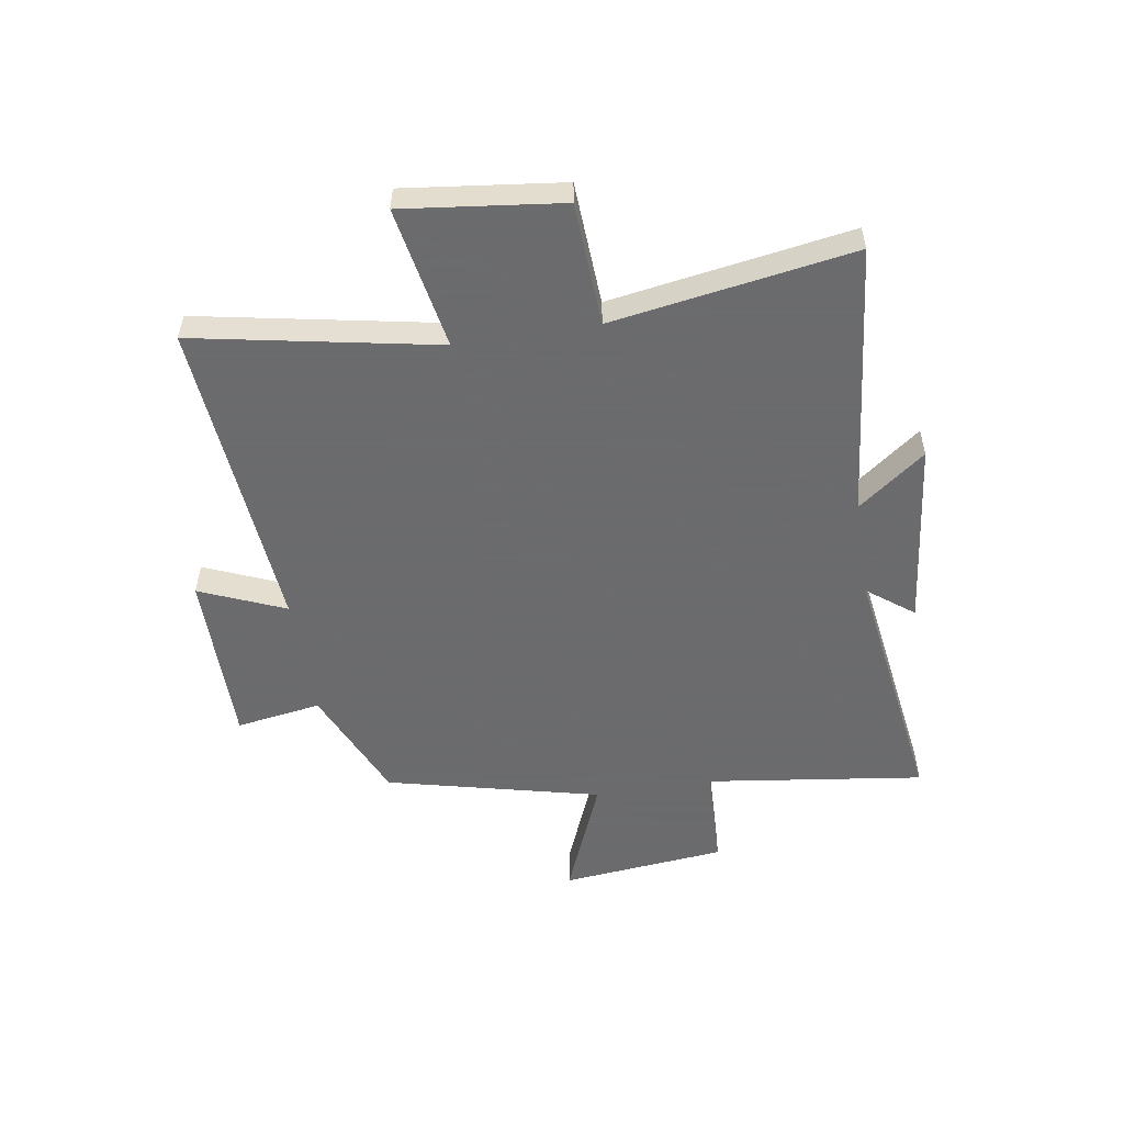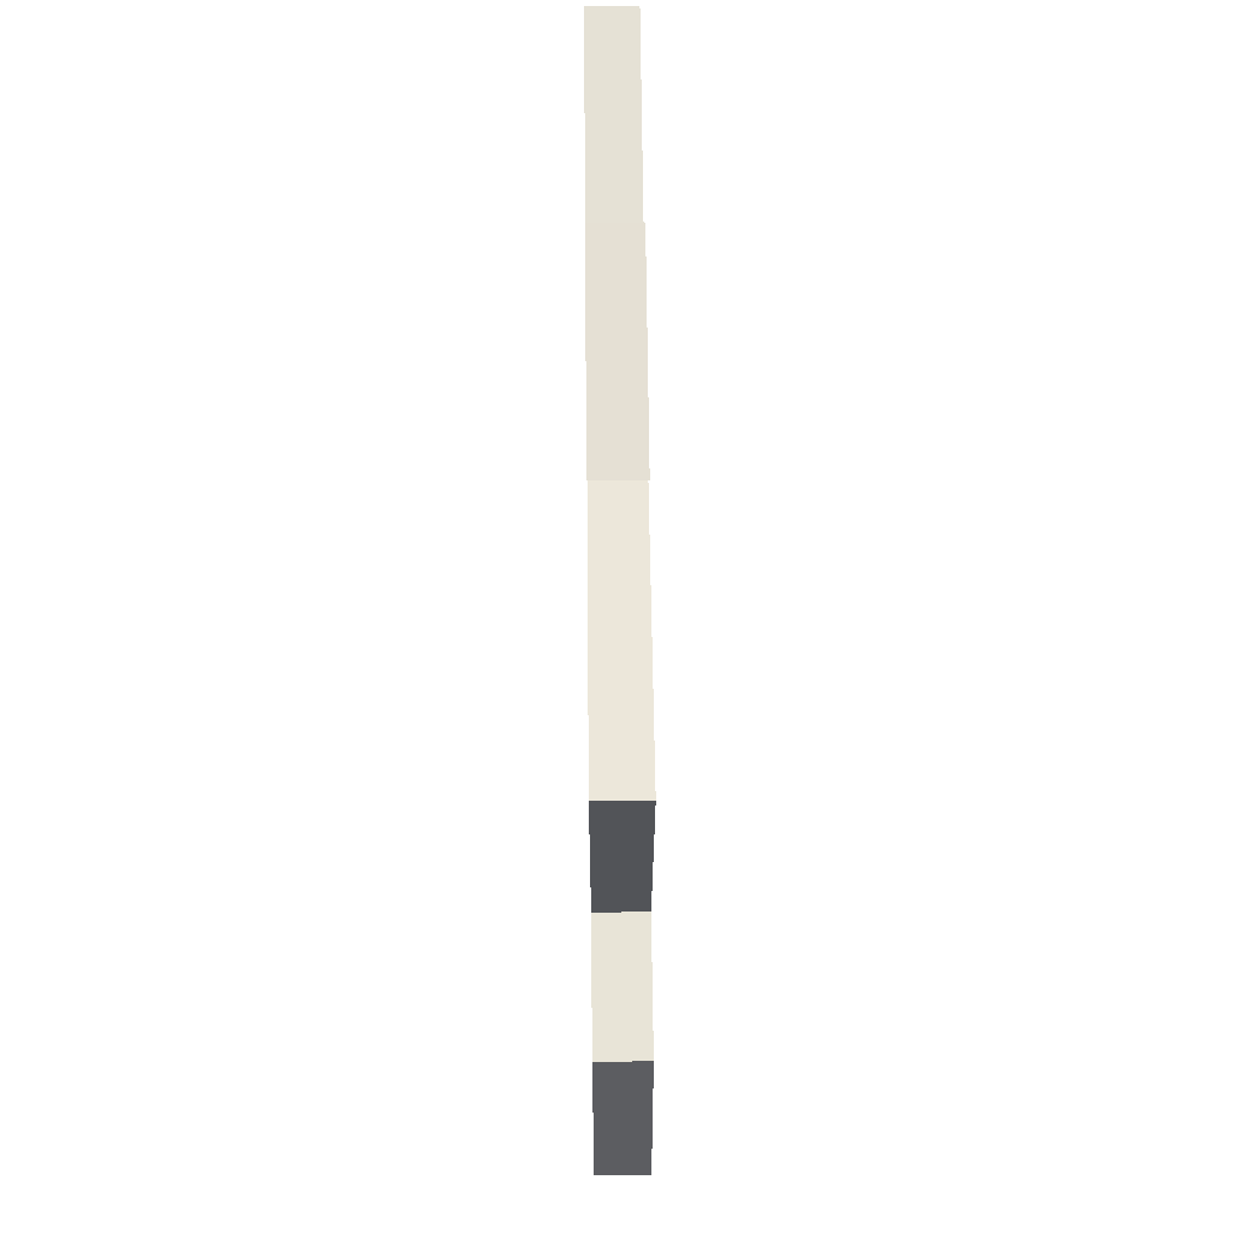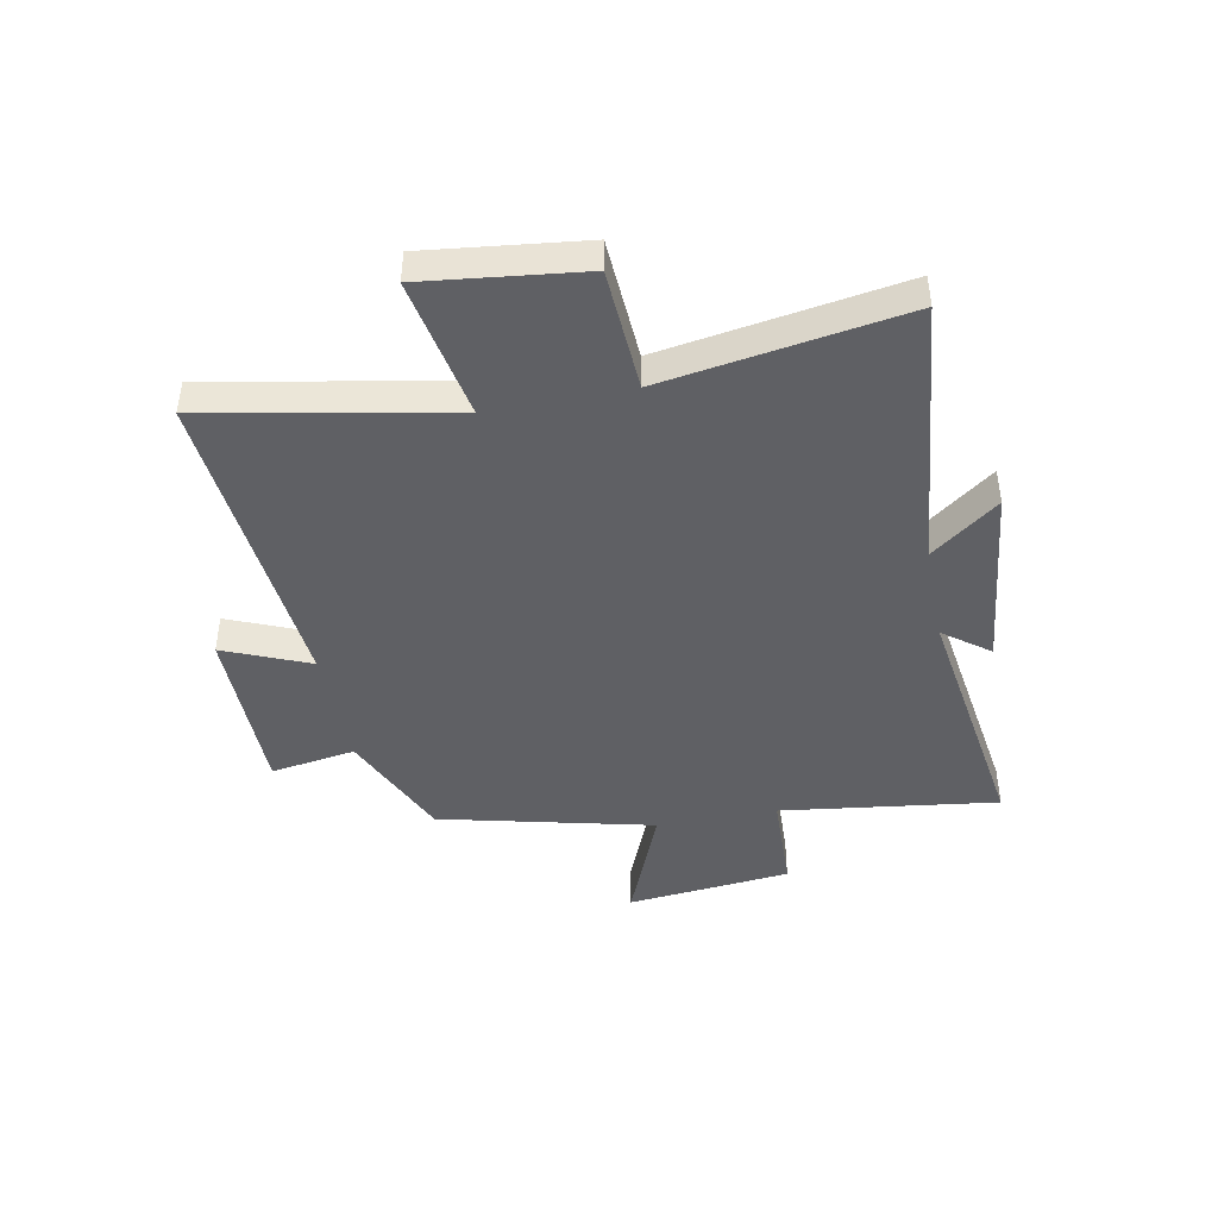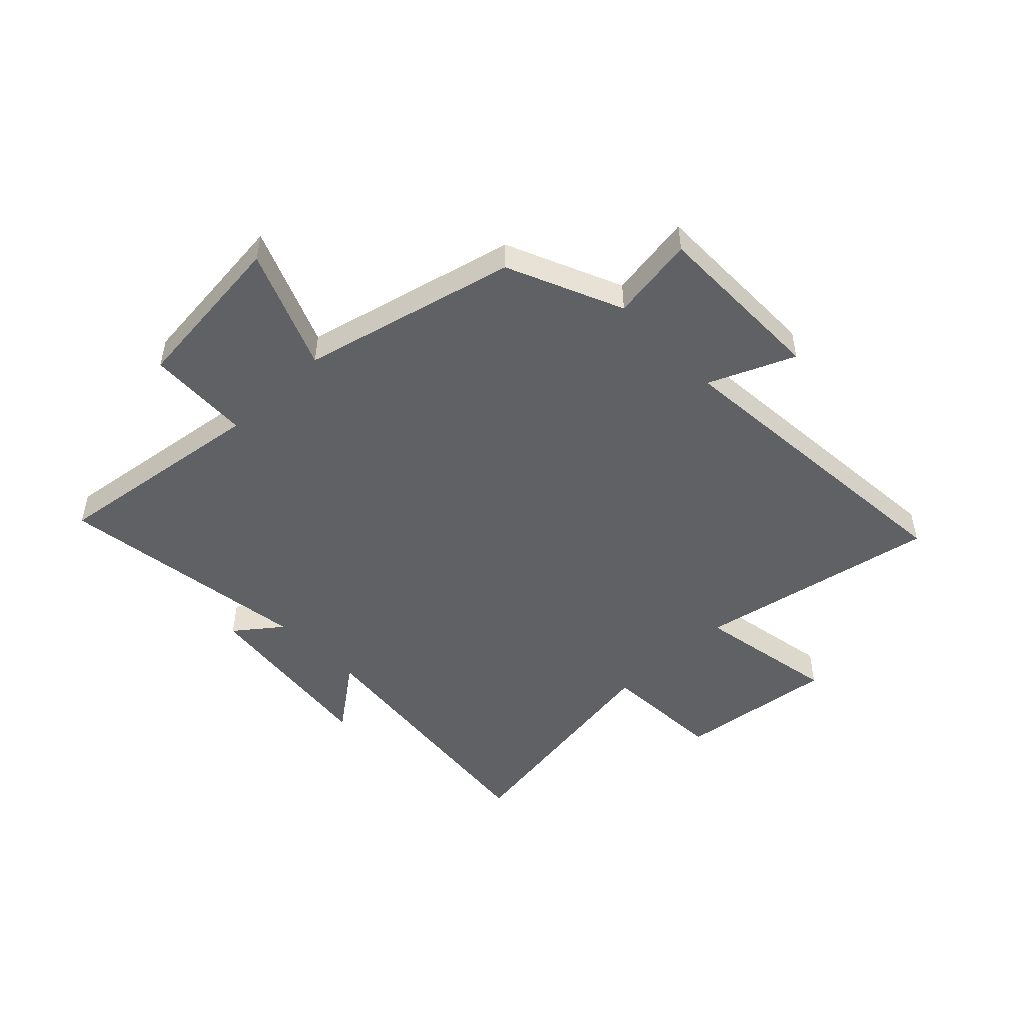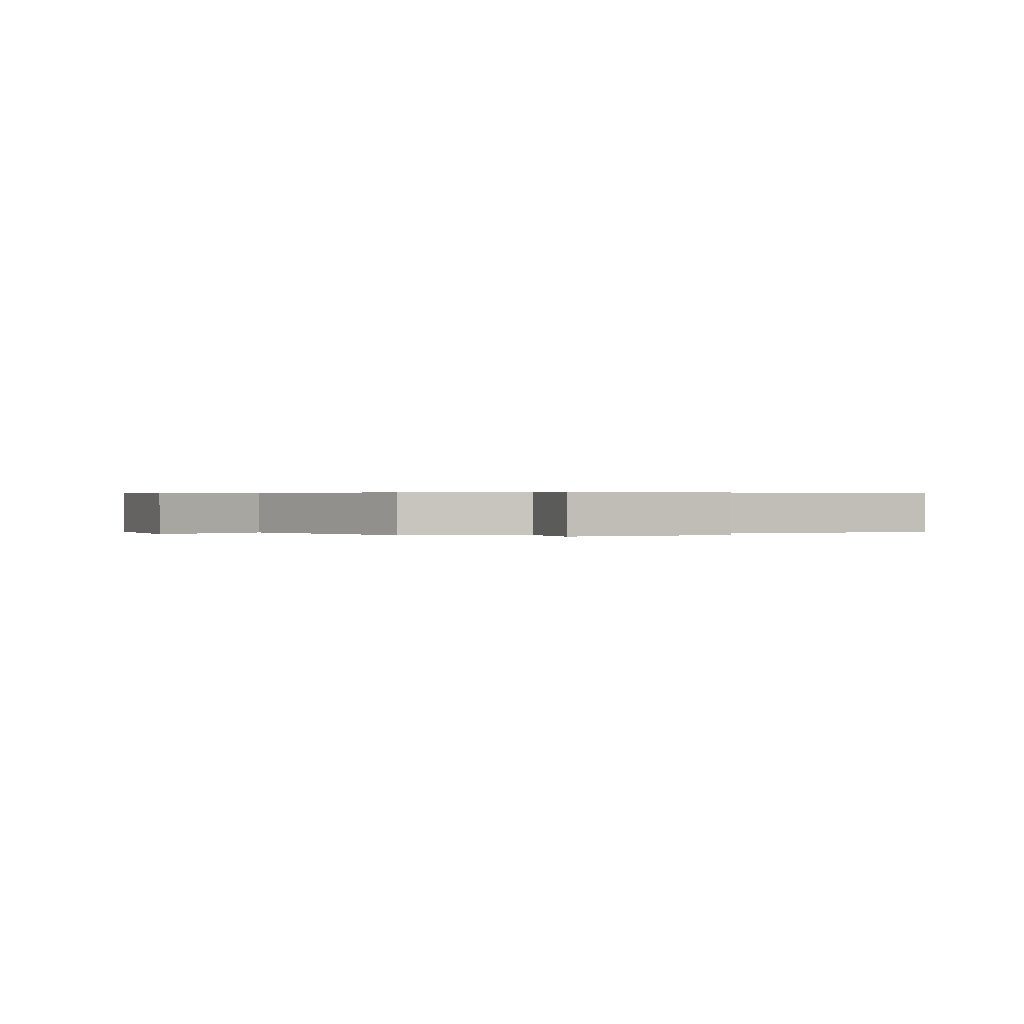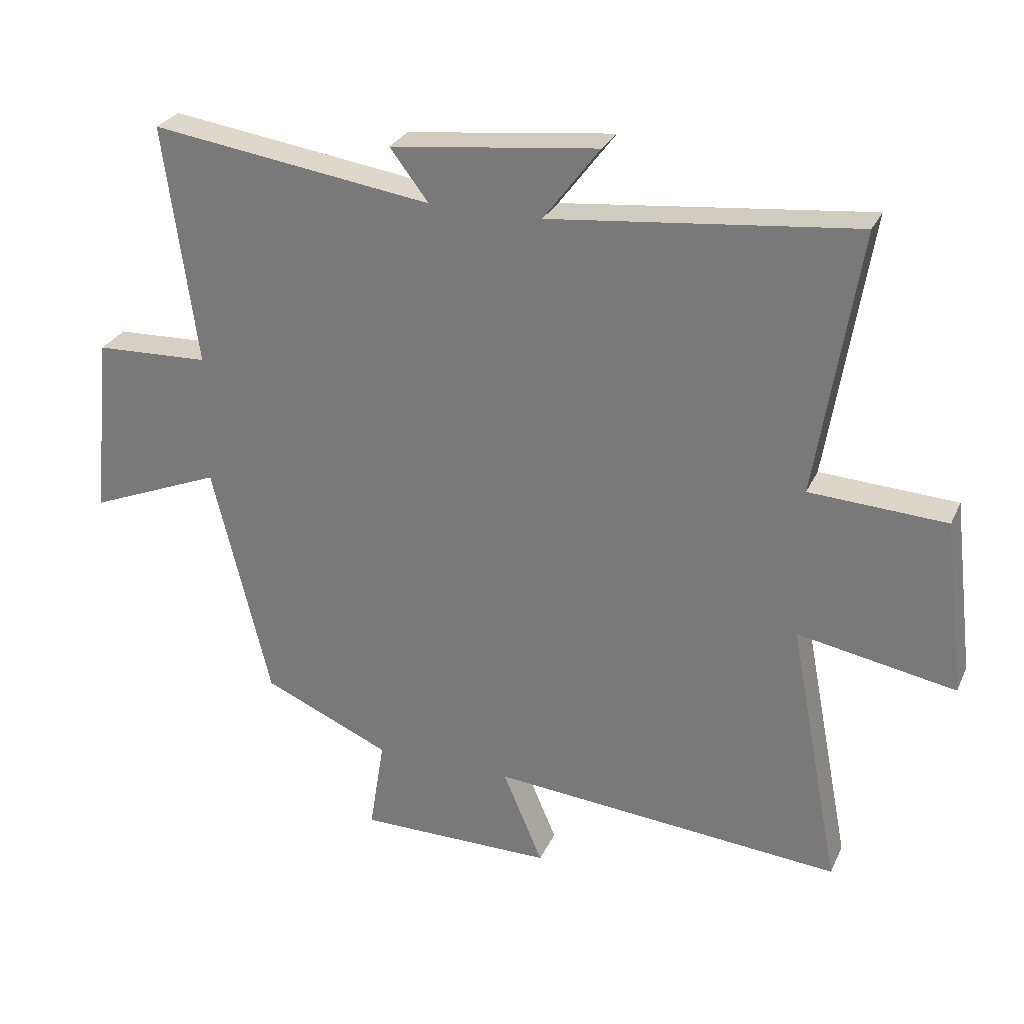
<metadata>
{"format":"obj","ext":"obj","renderer":"f3d","projection":"perspective","resolution":1024,"background":"white","views":[{"elev":-53.5,"azim":-80.9,"up":"+Y"},{"elev":59.1,"azim":89.4,"up":"+Z"},{"elev":-43.7,"azim":-78.9,"up":"+Y"},{"elev":-49.1,"azim":133.9,"up":"+Y"},{"elev":0.3,"azim":151.5,"up":"+Y"},{"elev":28.0,"azim":-159.2,"up":"+Z"}]}
</metadata>
<code>
v -0.582 0.07 -0.548
v -0.5 0.07 -0.12
v -0.752 0.07 -0.166
v -0.718 0.07 0.114
v -0.5 0.07 0.126
v -0.568 0.07 0.551
v -0.08 0.07 0.5
v -0.17 0.07 0.619
v 0.162 0.07 0.581
v 0.1 0.07 0.5
v 0.552 0.07 0.565
v 0.5 0.07 0.18
v 0.683 0.07 0.173
v 0.713 0.07 -0.119
v 0.5 0.07 -0.032
v 0.408 0.07 -0.411
v 0.204 0.07 -0.5
v 0.228 0.07 -0.651
v -0.084 0.07 -0.651
v -0.02 0.07 -0.5
v -0.582 0 -0.548
v -0.5 0 -0.12
v -0.752 0 -0.166
v -0.718 0 0.114
v -0.5 0 0.126
v -0.568 0 0.551
v -0.08 0 0.5
v -0.17 0 0.619
v 0.162 0 0.581
v 0.1 0 0.5
v 0.552 0 0.565
v 0.5 0 0.18
v 0.683 0 0.173
v 0.713 0 -0.119
v 0.5 0 -0.032
v 0.408 0 -0.411
v 0.204 0 -0.5
v 0.228 0 -0.651
v -0.084 0 -0.651
v -0.02 0 -0.5
f 17 18 19 20
f 15 16 17 20
f 15 20 1 2
f 12 13 14 15
f 12 15 2
f 12 2 3
f 11 12 3
f 10 11 3
f 7 8 9 10
f 7 10 3
f 5 6 7
f 5 7 3
f 3 4 5
f 40 39 38 37
f 40 37 36 35
f 22 21 40 35
f 35 34 33 32
f 22 35 32
f 23 22 32
f 23 32 31
f 23 31 30
f 30 29 28 27
f 23 30 27
f 27 26 25
f 23 27 25
f 25 24 23
f 1 21 22 2
f 2 22 23 3
f 3 23 24 4
f 4 24 25 5
f 5 25 26 6
f 6 26 27 7
f 7 27 28 8
f 8 28 29 9
f 9 29 30 10
f 10 30 31 11
f 11 31 32 12
f 12 32 33 13
f 13 33 34 14
f 14 34 35 15
f 15 35 36 16
f 16 36 37 17
f 17 37 38 18
f 18 38 39 19
f 19 39 40 20
f 20 40 21 1

</code>
